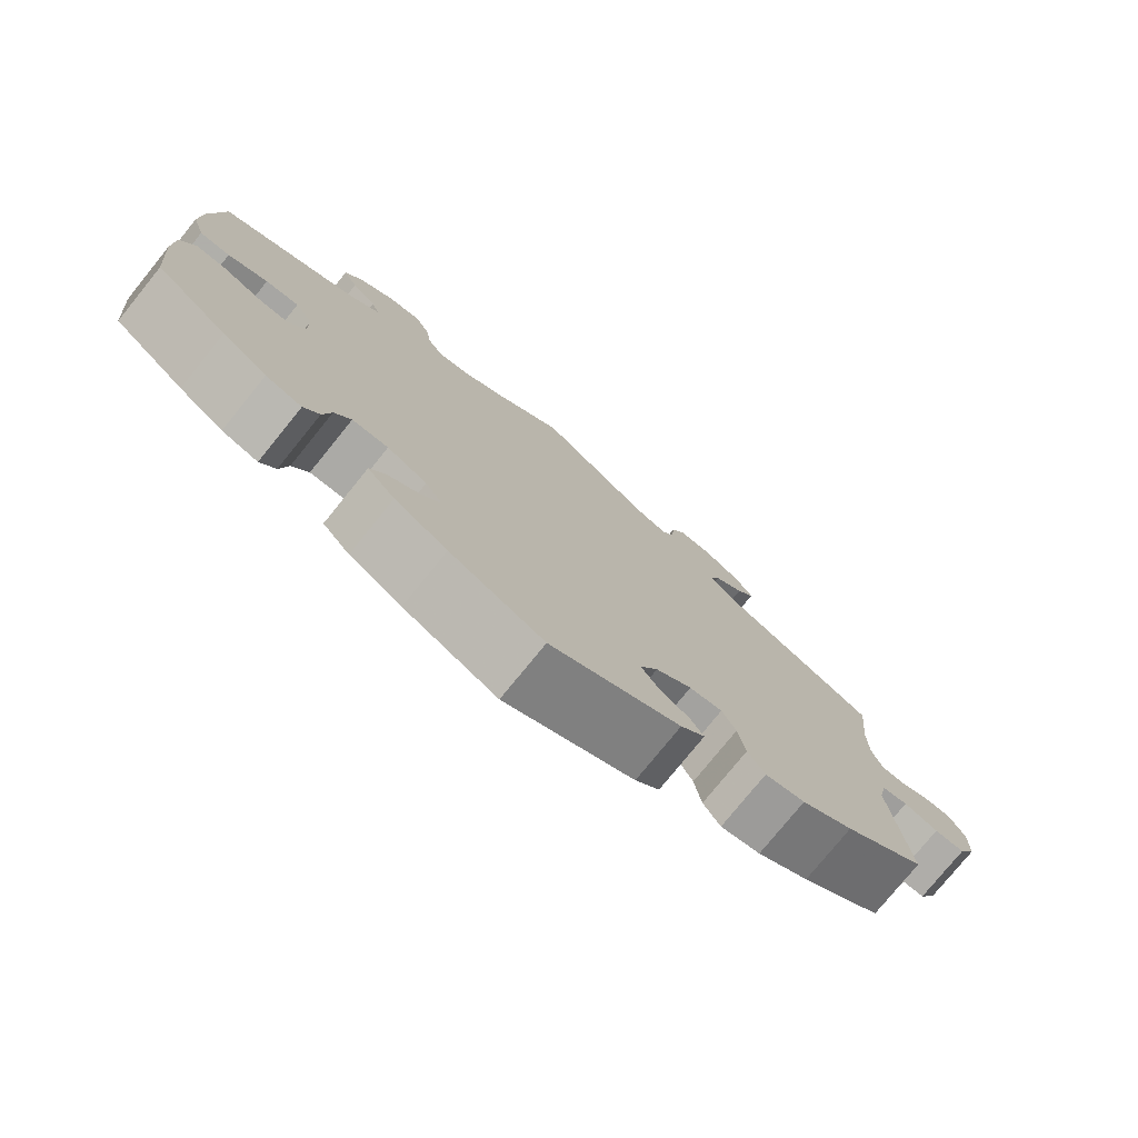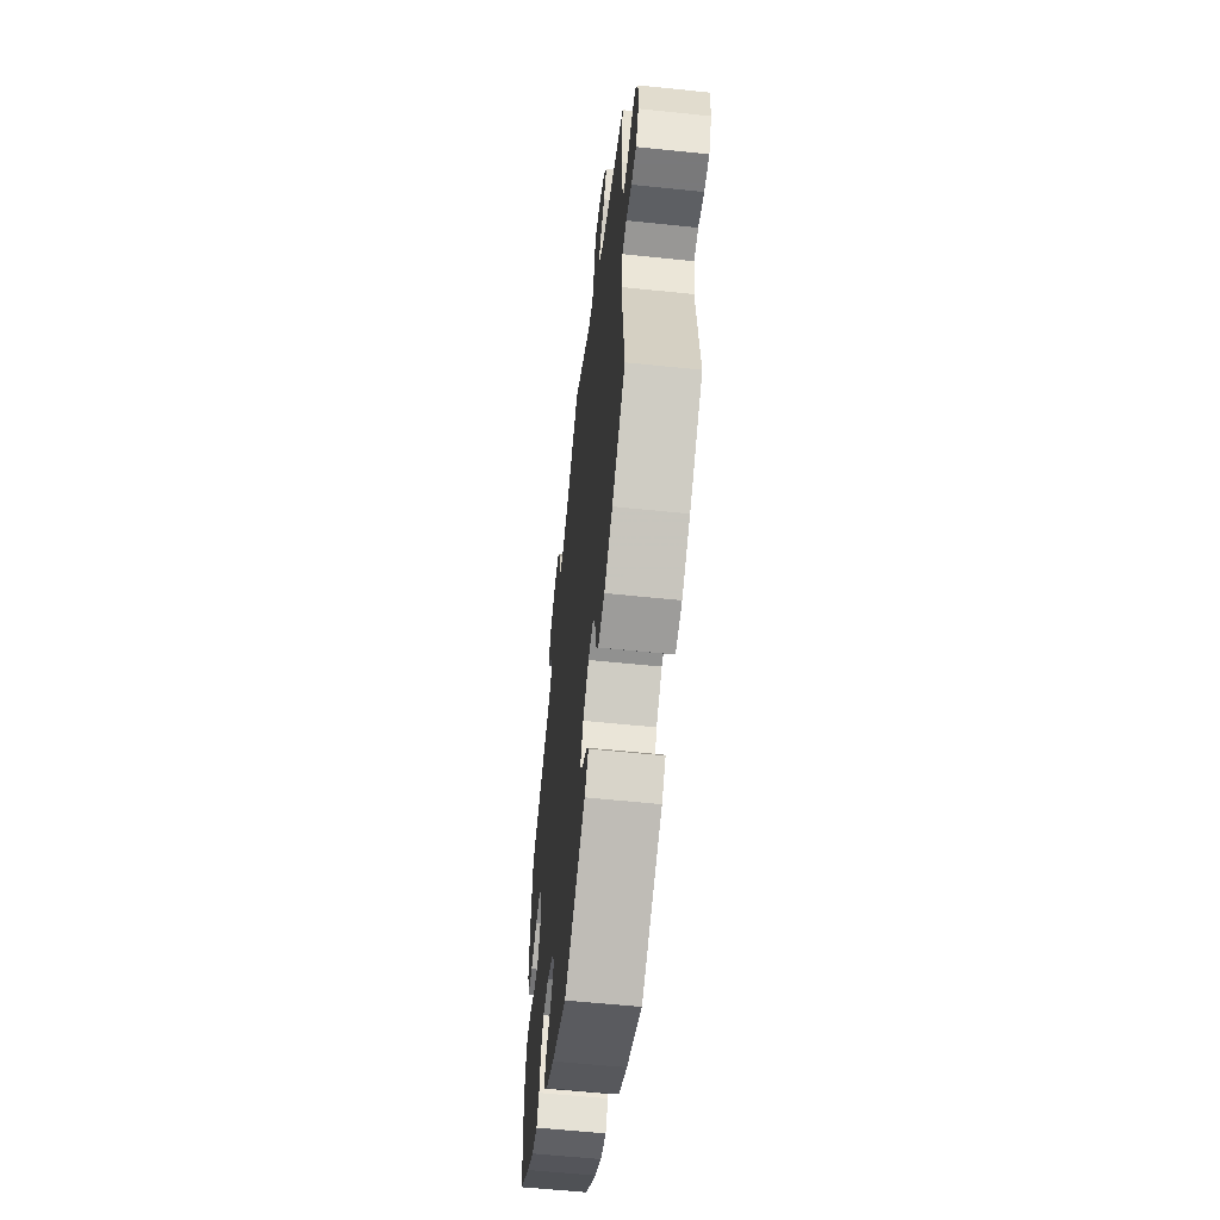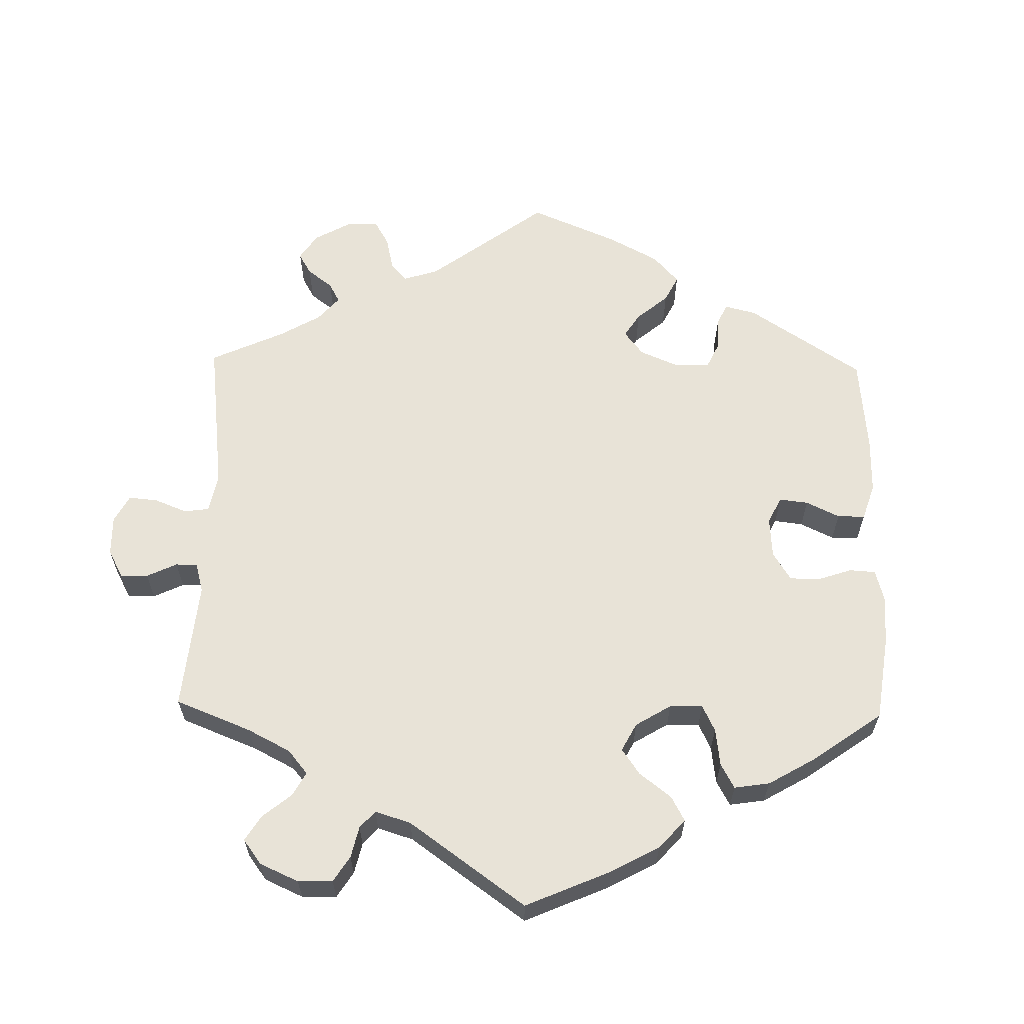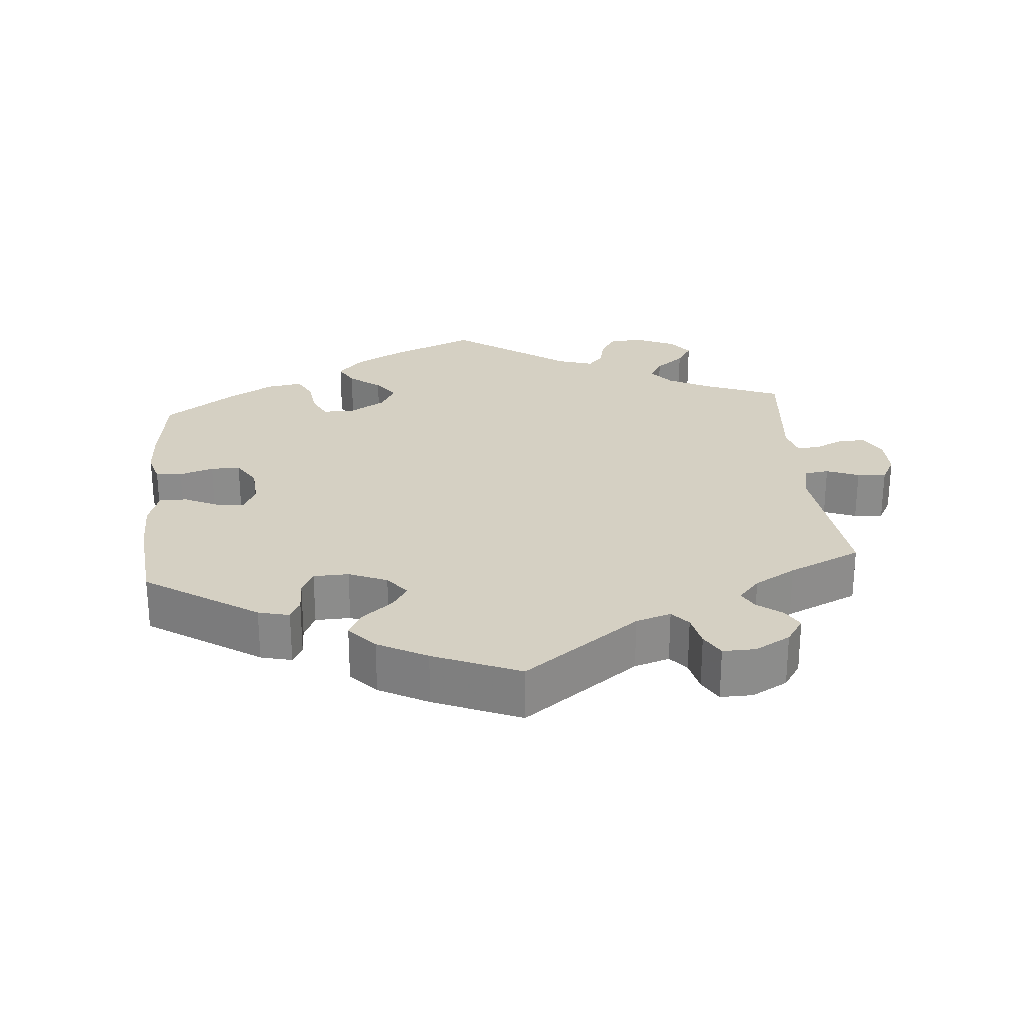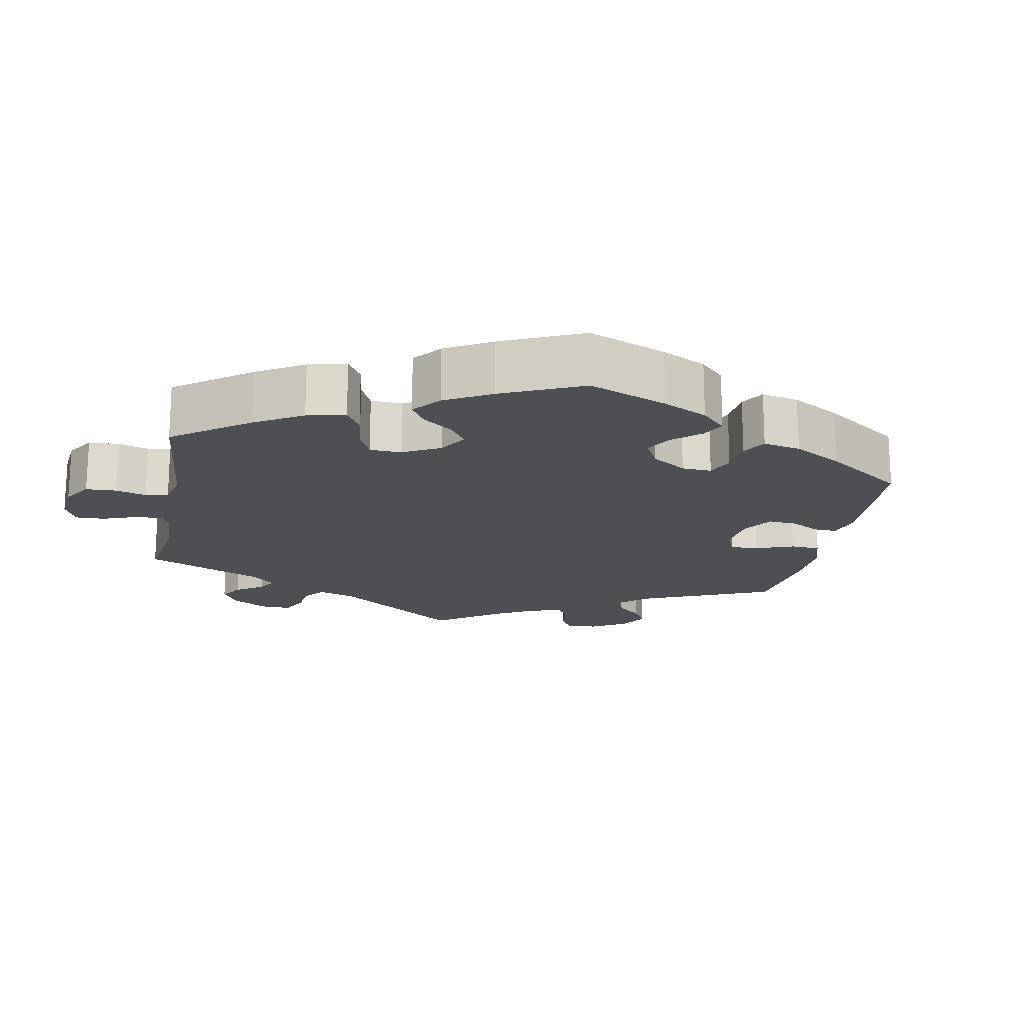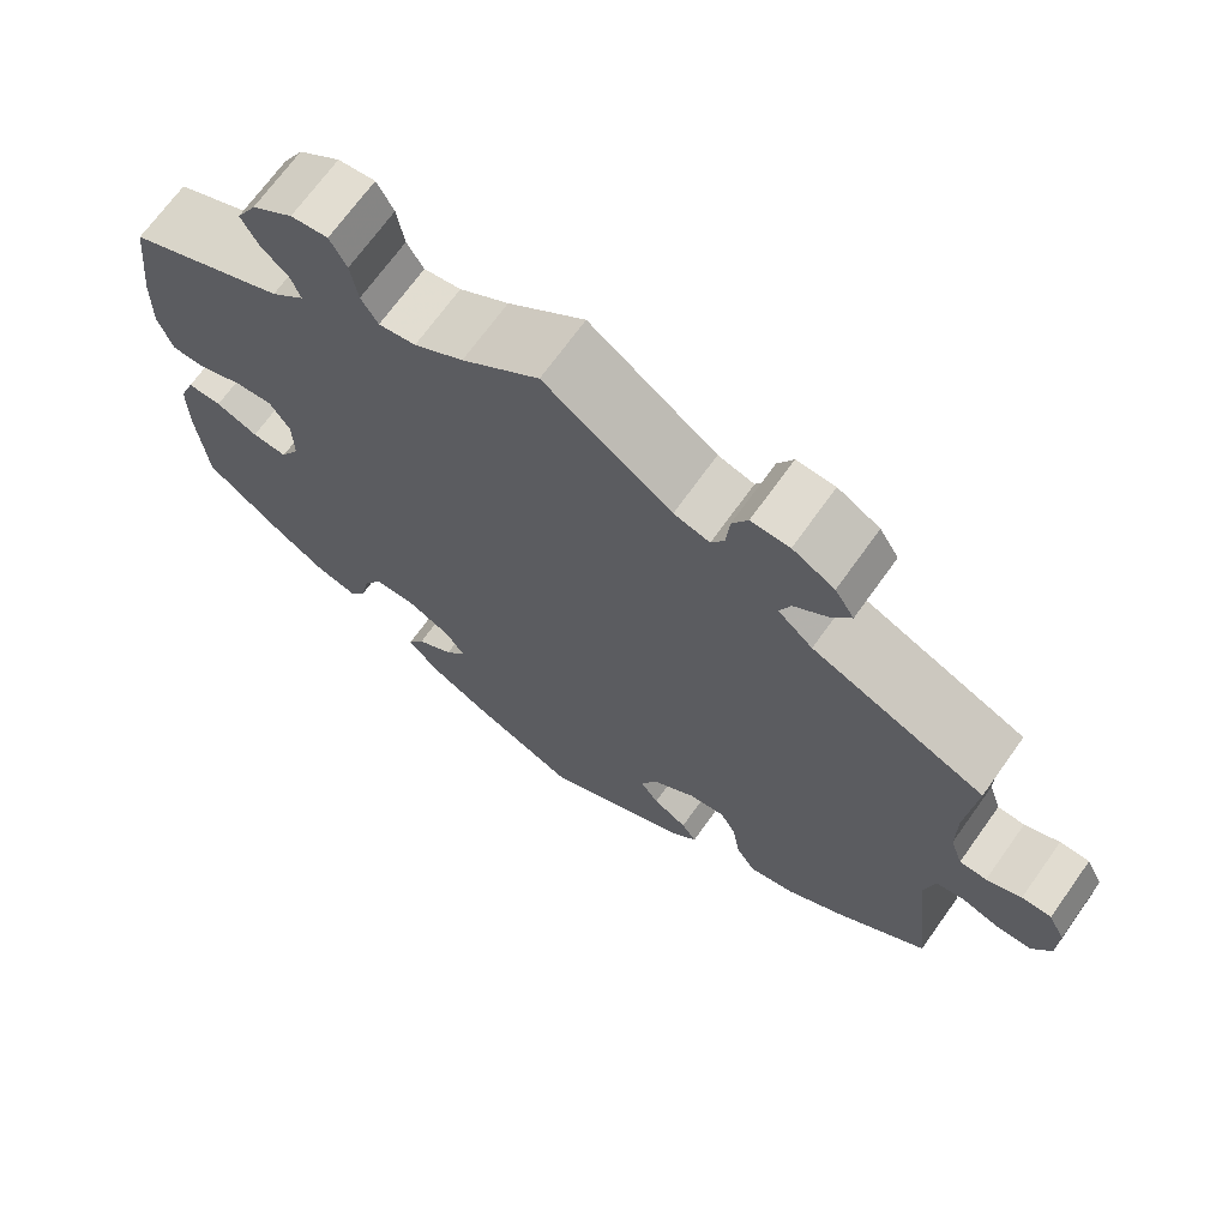
<metadata>
{"format":"obj","ext":"obj","renderer":"f3d","projection":"perspective","resolution":1024,"background":"white","views":[{"elev":-77.2,"azim":141.0,"up":"+Z"},{"elev":-57.8,"azim":-96.2,"up":"+Z"},{"elev":62.2,"azim":61.2,"up":"+Y"},{"elev":26.3,"azim":-125.1,"up":"+Y"},{"elev":-17.7,"azim":108.9,"up":"+Y"},{"elev":69.4,"azim":-144.5,"up":"+Z"}]}
</metadata>
<code>
v -0.166 0.07 -0.494
v -0.197 0.07 -0.462
v -0.18 0.07 -0.436
v -0.141 0.07 -0.412
v -0.119 0.07 -0.38
v -0.142 0.07 -0.337
v -0.188 0.07 -0.302
v -0.23 0.07 -0.296
v -0.248 0.07 -0.331
v -0.257 0.07 -0.386
v -0.279 0.07 -0.42
v -0.33 0.07 -0.409
v -0.396 0.07 -0.368
v -0.5 0.07 -0.289
v -0.478 0.07 -0.091
v -0.489 0.07 -0.041
v -0.522 0.07 -0.035
v -0.566 0.07 -0.049
v -0.605 0.07 -0.049
v -0.627 0.07 -0.009
v -0.628 0.07 0.047
v -0.609 0.07 0.086
v -0.575 0.07 0.086
v -0.535 0.07 0.069
v -0.504 0.07 0.07
v -0.49 0.07 0.112
v -0.49 0.07 0.178
v -0.501 0.07 0.288
v -0.303 0.07 0.373
v -0.263 0.07 0.409
v -0.276 0.07 0.441
v -0.314 0.07 0.471
v -0.337 0.07 0.504
v -0.315 0.07 0.54
v -0.267 0.07 0.567
v -0.223 0.07 0.568
v -0.205 0.07 0.535
v -0.201 0.07 0.489
v -0.186 0.07 0.463
v -0.145 0.07 0.474
v 0 0.07 0.578
v 0.088 0.07 0.508
v 0.144 0.07 0.472
v 0.186 0.07 0.465
v 0.205 0.07 0.497
v 0.213 0.07 0.548
v 0.232 0.07 0.584
v 0.274 0.07 0.579
v 0.321 0.07 0.545
v 0.344 0.07 0.503
v 0.325 0.07 0.466
v 0.293 0.07 0.436
v 0.283 0.07 0.406
v 0.321 0.07 0.371
v 0.501 0.07 0.289
v 0.516 0.07 0.162
v 0.518 0.07 0.086
v 0.502 0.07 0.035
v 0.463 0.07 0.034
v 0.412 0.07 0.055
v 0.369 0.07 0.059
v 0.346 0.07 0.022
v 0.345 0.07 -0.035
v 0.367 0.07 -0.075
v 0.407 0.07 -0.072
v 0.455 0.07 -0.052
v 0.494 0.07 -0.051
v 0.512 0.07 -0.097
v 0.512 0.07 -0.169
v 0.501 0.07 -0.289
v 0.41 0.07 -0.36
v 0.353 0.07 -0.397
v 0.307 0.07 -0.409
v 0.287 0.07 -0.379
v 0.277 0.07 -0.33
v 0.256 0.07 -0.295
v 0.21 0.07 -0.293
v 0.159 0.07 -0.318
v 0.137 0.07 -0.352
v 0.161 0.07 -0.384
v 0.203 0.07 -0.413
v 0.222 0.07 -0.446
v 0.187 0.07 -0.485
v 0.12 0.07 -0.523
v 0 0.07 -0.578
v -0.166 0 -0.494
v -0.197 0 -0.462
v -0.18 0 -0.436
v -0.141 0 -0.412
v -0.119 0 -0.38
v -0.142 0 -0.337
v -0.188 0 -0.302
v -0.23 0 -0.296
v -0.248 0 -0.331
v -0.257 0 -0.386
v -0.279 0 -0.42
v -0.33 0 -0.409
v -0.396 0 -0.368
v -0.5 0 -0.289
v -0.478 0 -0.091
v -0.489 0 -0.041
v -0.522 0 -0.035
v -0.566 0 -0.049
v -0.605 0 -0.049
v -0.627 0 -0.009
v -0.628 0 0.047
v -0.609 0 0.086
v -0.575 0 0.086
v -0.535 0 0.069
v -0.504 0 0.07
v -0.49 0 0.112
v -0.49 0 0.178
v -0.501 0 0.288
v -0.303 0 0.373
v -0.263 0 0.409
v -0.276 0 0.441
v -0.314 0 0.471
v -0.337 0 0.504
v -0.315 0 0.54
v -0.267 0 0.567
v -0.223 0 0.568
v -0.205 0 0.535
v -0.201 0 0.489
v -0.186 0 0.463
v -0.145 0 0.474
v 0 0 0.578
v 0.088 0 0.508
v 0.144 0 0.472
v 0.186 0 0.465
v 0.205 0 0.497
v 0.213 0 0.548
v 0.232 0 0.584
v 0.274 0 0.579
v 0.321 0 0.545
v 0.344 0 0.503
v 0.325 0 0.466
v 0.293 0 0.436
v 0.283 0 0.406
v 0.321 0 0.371
v 0.501 0 0.289
v 0.516 0 0.162
v 0.518 0 0.086
v 0.502 0 0.035
v 0.463 0 0.034
v 0.412 0 0.055
v 0.369 0 0.059
v 0.346 0 0.022
v 0.345 0 -0.035
v 0.367 0 -0.075
v 0.407 0 -0.072
v 0.455 0 -0.052
v 0.494 0 -0.051
v 0.512 0 -0.097
v 0.512 0 -0.169
v 0.501 0 -0.289
v 0.41 0 -0.36
v 0.353 0 -0.397
v 0.307 0 -0.409
v 0.287 0 -0.379
v 0.277 0 -0.33
v 0.256 0 -0.295
v 0.21 0 -0.293
v 0.159 0 -0.318
v 0.137 0 -0.352
v 0.161 0 -0.384
v 0.203 0 -0.413
v 0.222 0 -0.446
v 0.187 0 -0.485
v 0.12 0 -0.523
v 0 0 -0.578
f 80 81 82 83
f 79 80 83 84
f 72 73 74 75
f 72 75 76
f 71 72 76
f 70 71 76
f 69 70 76 77
f 65 66 67 68
f 64 65 68 69
f 57 58 59 60
f 57 60 61
f 54 55 56 57
f 53 54 57 61
f 49 50 51 52
f 49 52 53
f 48 49 53
f 45 46 47 48
f 44 45 48 53
f 43 44 53 61
f 40 41 42
f 39 40 42 43
f 35 36 37 38
f 35 38 39
f 34 35 39
f 31 32 33 34
f 30 31 34 39
f 29 30 39 43
f 27 28 29 43
f 21 22 23 24
f 21 24 25
f 20 21 25
f 17 18 19 20
f 16 17 20 25
f 15 16 25 26
f 13 14 15
f 9 10 11 12
f 8 9 12 13
f 1 2 3 4
f 1 4 5
f 79 84 85 1
f 64 69 77
f 63 64 77 78
f 62 63 78
f 27 43 61 62
f 8 13 15 26
f 7 8 26 27
f 6 7 27 62
f 78 79 1 5
f 5 6 62 78
f 168 167 166 165
f 169 168 165 164
f 160 159 158 157
f 161 160 157
f 161 157 156
f 161 156 155
f 162 161 155 154
f 153 152 151 150
f 154 153 150 149
f 145 144 143 142
f 146 145 142
f 142 141 140 139
f 146 142 139 138
f 137 136 135 134
f 138 137 134
f 138 134 133
f 133 132 131 130
f 138 133 130 129
f 146 138 129 128
f 127 126 125
f 128 127 125 124
f 123 122 121 120
f 124 123 120
f 124 120 119
f 119 118 117 116
f 124 119 116 115
f 128 124 115 114
f 128 114 113 112
f 109 108 107 106
f 110 109 106
f 110 106 105
f 105 104 103 102
f 110 105 102 101
f 111 110 101 100
f 100 99 98
f 97 96 95 94
f 98 97 94 93
f 89 88 87 86
f 90 89 86
f 86 170 169 164
f 162 154 149
f 163 162 149 148
f 163 148 147
f 147 146 128 112
f 111 100 98 93
f 112 111 93 92
f 147 112 92 91
f 90 86 164 163
f 163 147 91 90
f 1 86 87 2
f 2 87 88 3
f 3 88 89 4
f 4 89 90 5
f 5 90 91 6
f 6 91 92 7
f 7 92 93 8
f 8 93 94 9
f 9 94 95 10
f 10 95 96 11
f 11 96 97 12
f 12 97 98 13
f 13 98 99 14
f 14 99 100 15
f 15 100 101 16
f 16 101 102 17
f 17 102 103 18
f 18 103 104 19
f 19 104 105 20
f 20 105 106 21
f 21 106 107 22
f 22 107 108 23
f 23 108 109 24
f 24 109 110 25
f 25 110 111 26
f 26 111 112 27
f 27 112 113 28
f 28 113 114 29
f 29 114 115 30
f 30 115 116 31
f 31 116 117 32
f 32 117 118 33
f 33 118 119 34
f 34 119 120 35
f 35 120 121 36
f 36 121 122 37
f 37 122 123 38
f 38 123 124 39
f 39 124 125 40
f 40 125 126 41
f 41 126 127 42
f 42 127 128 43
f 43 128 129 44
f 44 129 130 45
f 45 130 131 46
f 46 131 132 47
f 47 132 133 48
f 48 133 134 49
f 49 134 135 50
f 50 135 136 51
f 51 136 137 52
f 52 137 138 53
f 53 138 139 54
f 54 139 140 55
f 55 140 141 56
f 56 141 142 57
f 57 142 143 58
f 58 143 144 59
f 59 144 145 60
f 60 145 146 61
f 61 146 147 62
f 62 147 148 63
f 63 148 149 64
f 64 149 150 65
f 65 150 151 66
f 66 151 152 67
f 67 152 153 68
f 68 153 154 69
f 69 154 155 70
f 70 155 156 71
f 71 156 157 72
f 72 157 158 73
f 73 158 159 74
f 74 159 160 75
f 75 160 161 76
f 76 161 162 77
f 77 162 163 78
f 78 163 164 79
f 79 164 165 80
f 80 165 166 81
f 81 166 167 82
f 82 167 168 83
f 83 168 169 84
f 84 169 170 85
f 85 170 86 1

</code>
